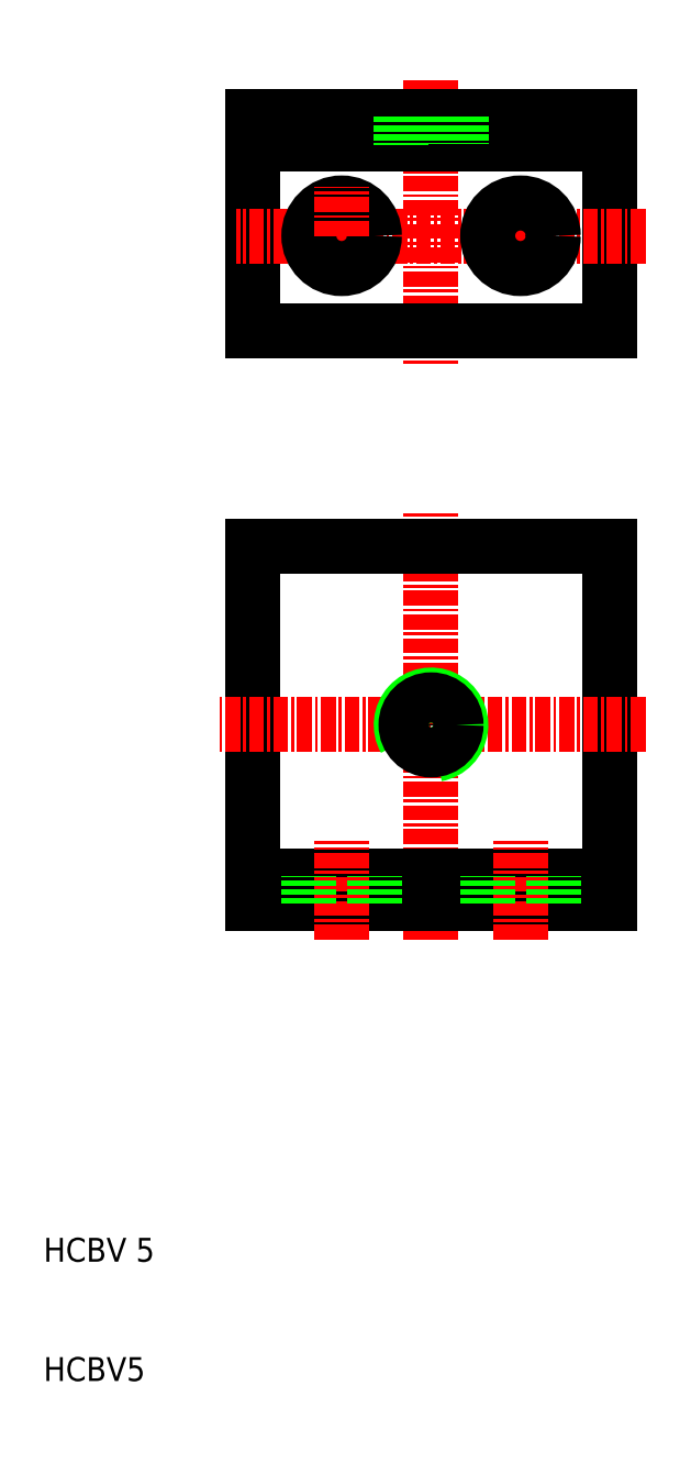
<metadata>
{"format":"dxf","ext":"dxf","renderer":"ezdxf+matplotlib","layout":"modelspace","background":"white","min_lineweight":24,"dpi":150}
</metadata>
<code>
0
SECTION
2
ENTITIES
0
LINE
8
CENTER
10
0
20
-59
30
0
11
0
21
-23
31
0
0
LINE
8
0
10
-15
20
-26
30
0
11
-15
21
-56
31
0
0
LINE
8
0
10
15
20
-56
30
0
11
15
21
-26
31
0
0
TEXT
8
0
10
-32.5
20
-96
30
0
40
2
1
HCBV5
0
TEXT
8
0
10
-32.5
20
-86
30
0
40
2
1
HCBV 5
0
LINE
8
0
10
-15
20
-53.7
30
0
11
15
21
-53.7
31
0
0
LINE
8
0
10
-15
20
-56
30
0
11
15
21
-56
31
0
0
LINE
8
CENTER
10
-7.5
20
-59
30
0
11
-7.5
21
-50.7
31
0
0
LINE
8
0
10
-10.25
20
-56
30
0
11
-10.25
21
-53.7
31
0
0
LINE
8
0
10
-4.75
20
-56
30
0
11
-4.75
21
-53.7
31
0
0
LINE
8
CENTER
10
7.5
20
-59
30
0
11
7.5
21
-50.7
31
0
0
LINE
8
0
10
4.75
20
-56
30
0
11
4.75
21
-53.7
31
0
0
LINE
8
0
10
10.25
20
-56
30
0
11
10.25
21
-53.7
31
0
0
LINE
8
CENTER
10
-7.5
20
0
30
0
11
-7.5
21
-4.115
31
0
0
LINE
8
CENTER
10
7.5
20
0
30
0
11
7.5
21
-4.115
31
0
0
LINE
8
CENTER
10
0
20
13
30
0
11
0
21
-11
31
0
0
LINE
8
0
10
15
20
-8
30
0
11
15
21
10
31
0
0
LINE
8
0
10
-15
20
10
30
0
11
-15
21
-8
31
0
0
LINE
8
CENTER
10
18
20
-41
30
0
11
-18
21
-41
31
0
0
LINE
8
0
10
15
20
-26
30
0
11
-15
21
-26
31
0
0
LINE
8
0
10
-15
20
-8
30
0
11
15
21
-8
31
0
0
ARC
8
0
10
0
20
-41
30
0
40
2.5
50
280
51
210
0
CIRCLE
8
0
10
0
20
-41
30
0
40
2.1
0
LINE
8
CENTER
10
18
20
0
30
0
11
-16.37
21
0
31
0
0
LINE
8
0
10
15
20
7.7
30
0
11
-15
21
7.7
31
0
0
LINE
8
0
10
15
20
10
30
0
11
-15
21
10
31
0
0
LINE
8
0
10
-2.5
20
10
30
0
11
-2.5
21
7.581
31
0
0
CIRCLE
8
0
10
-7.5
20
0
30
0
40
2.75
0
LINE
8
CENTER
10
-7.5
20
0
30
0
11
-7.5
21
4.115
31
0
0
LINE
8
0
10
-2.1
20
10
30
0
11
-2.1
21
7.7
31
0
0
LINE
8
0
10
2.1
20
10
30
0
11
2.1
21
7.7
31
0
0
LINE
8
0
10
2.5
20
10
30
0
11
2.5
21
7.7
31
0
0
LINE
8
CENTER
10
7.5
20
0
30
0
11
7.5
21
4.115
31
0
0
CIRCLE
8
0
10
7.5
20
0
30
0
40
2.75
0
ENDSEC
0
EOF

</code>
